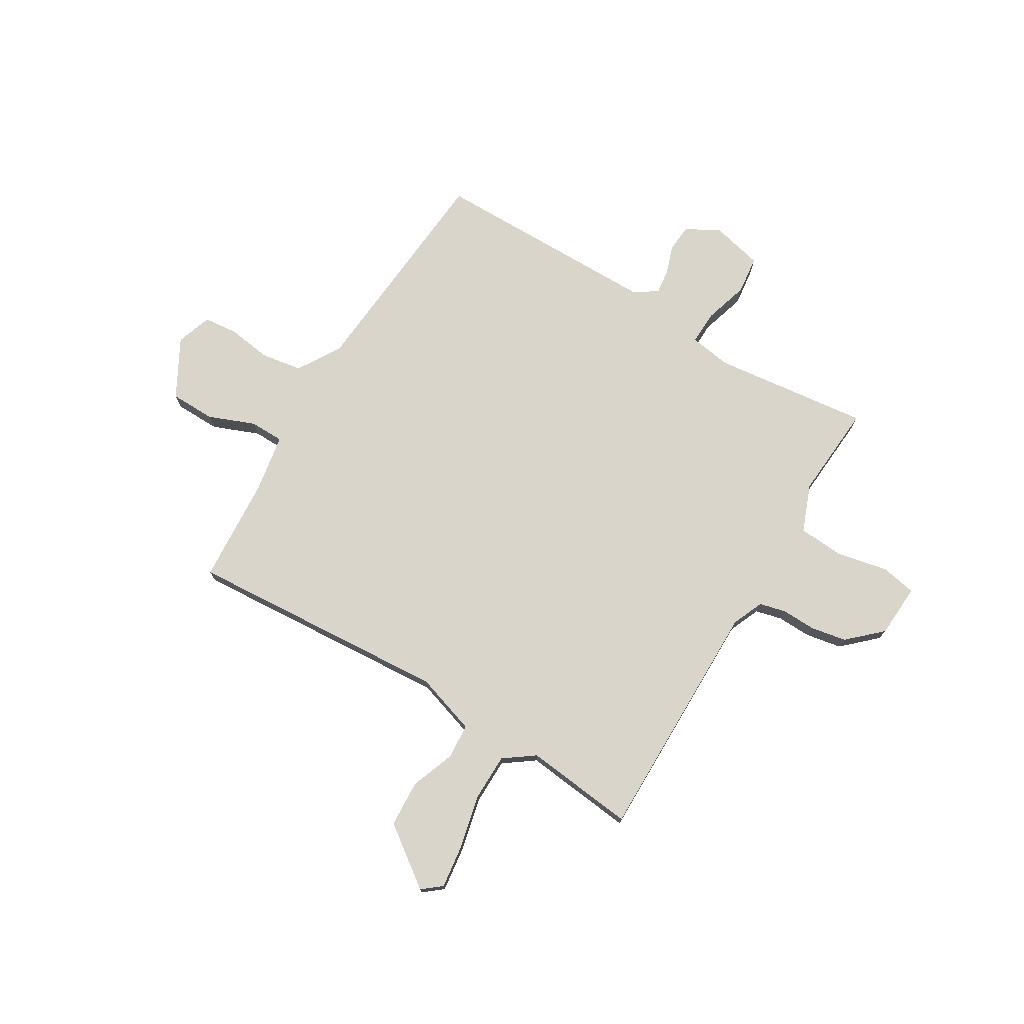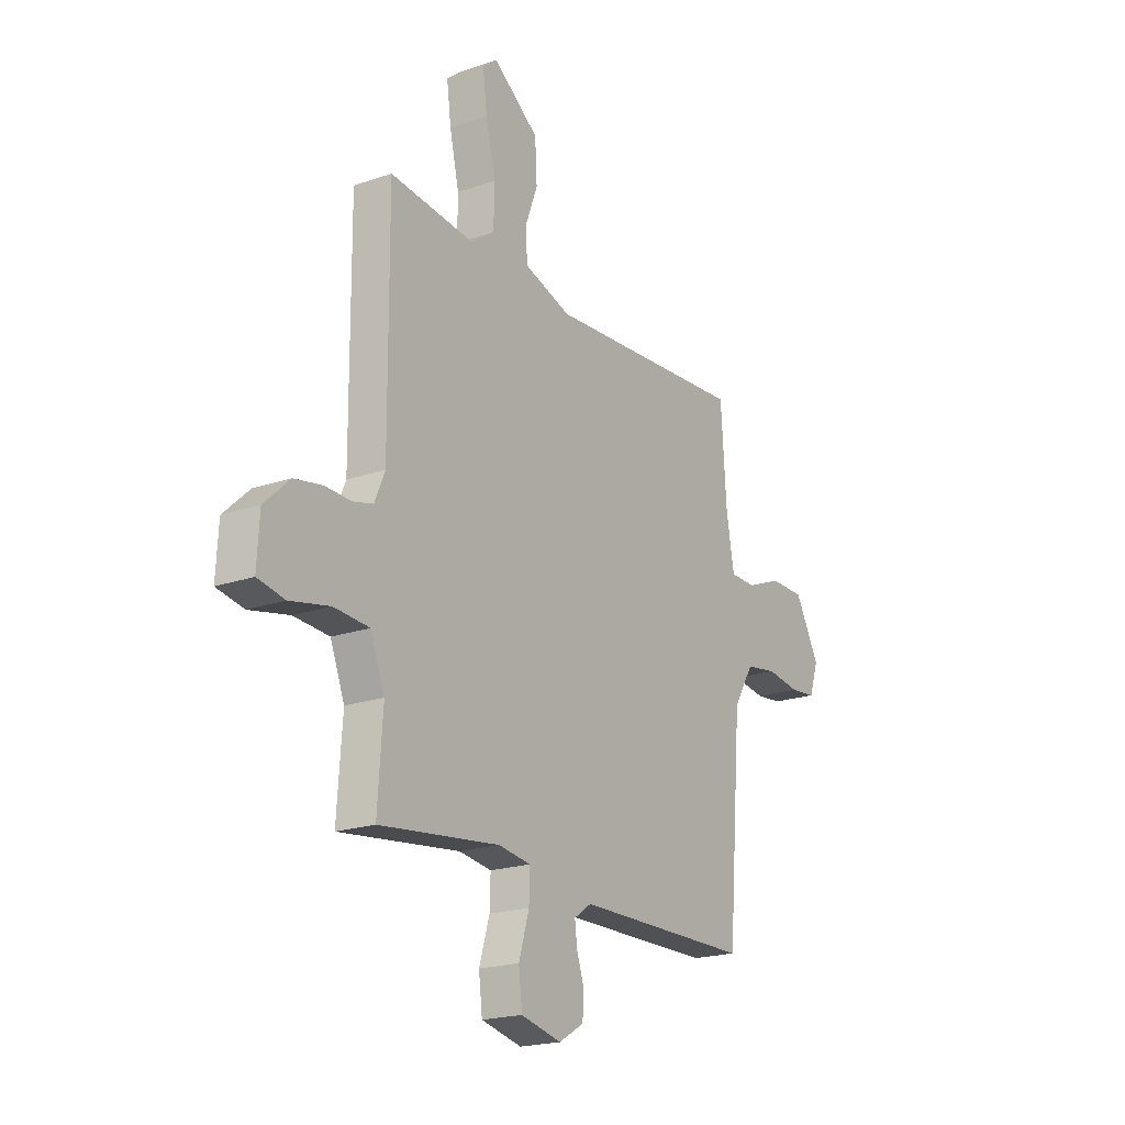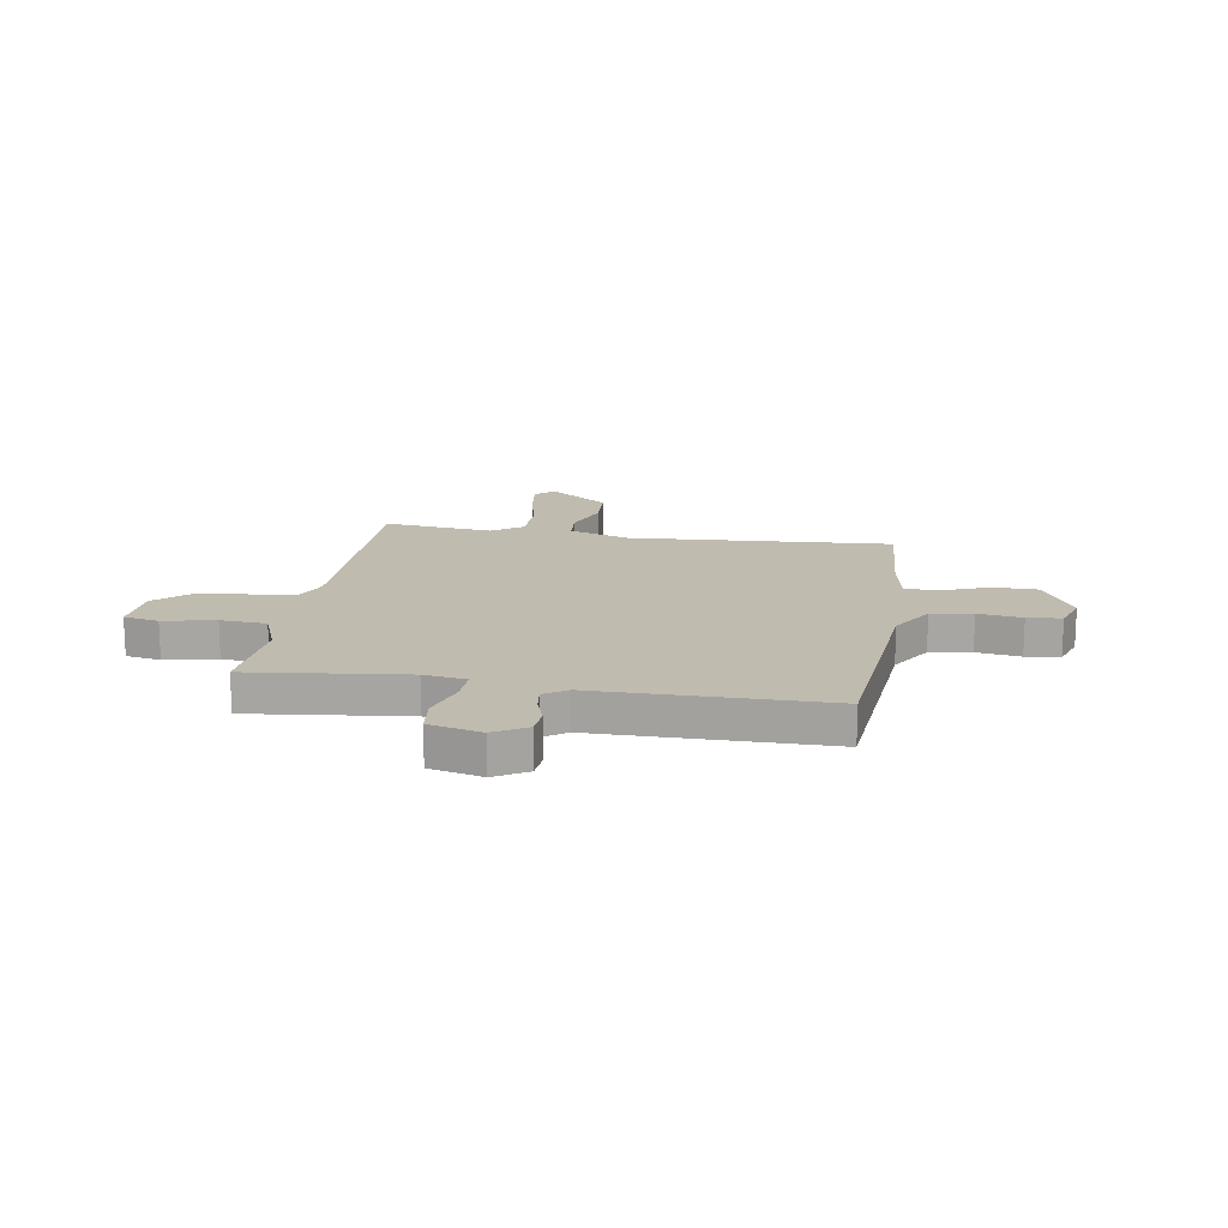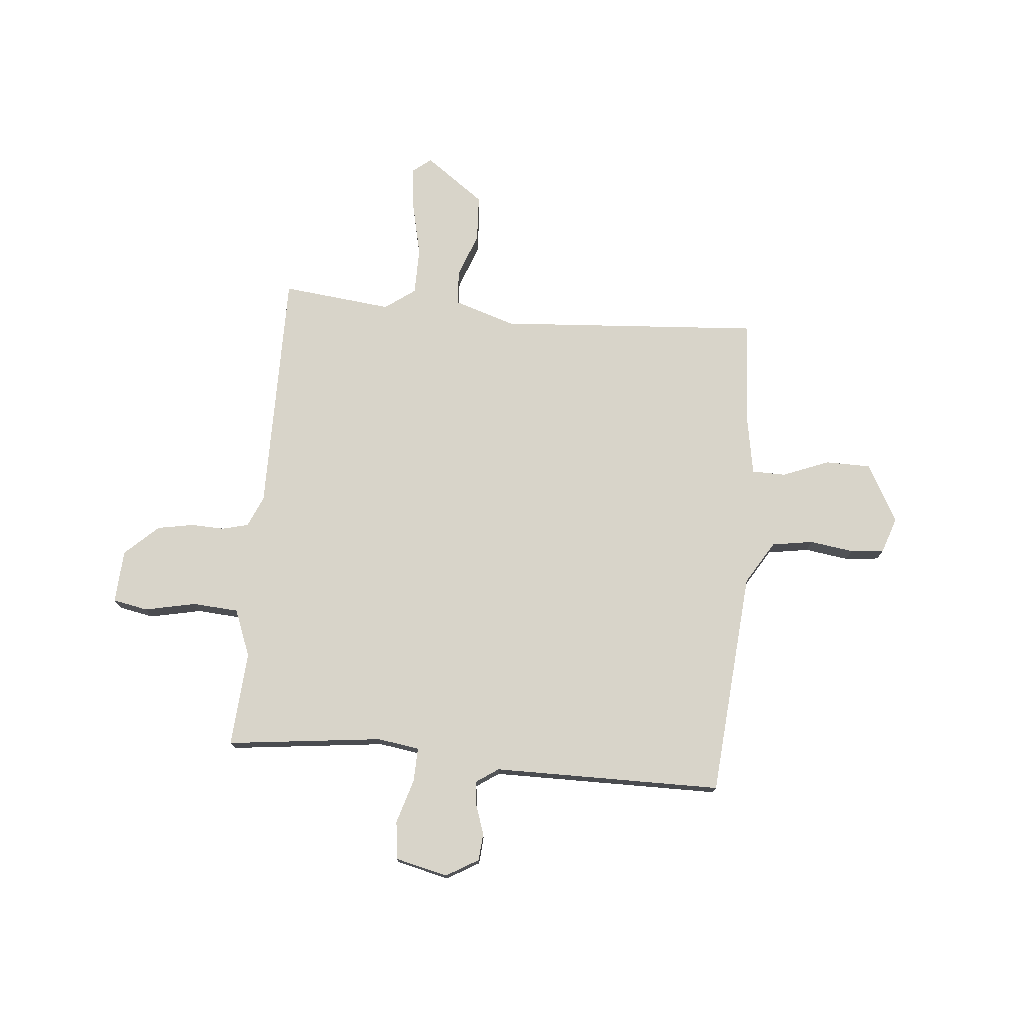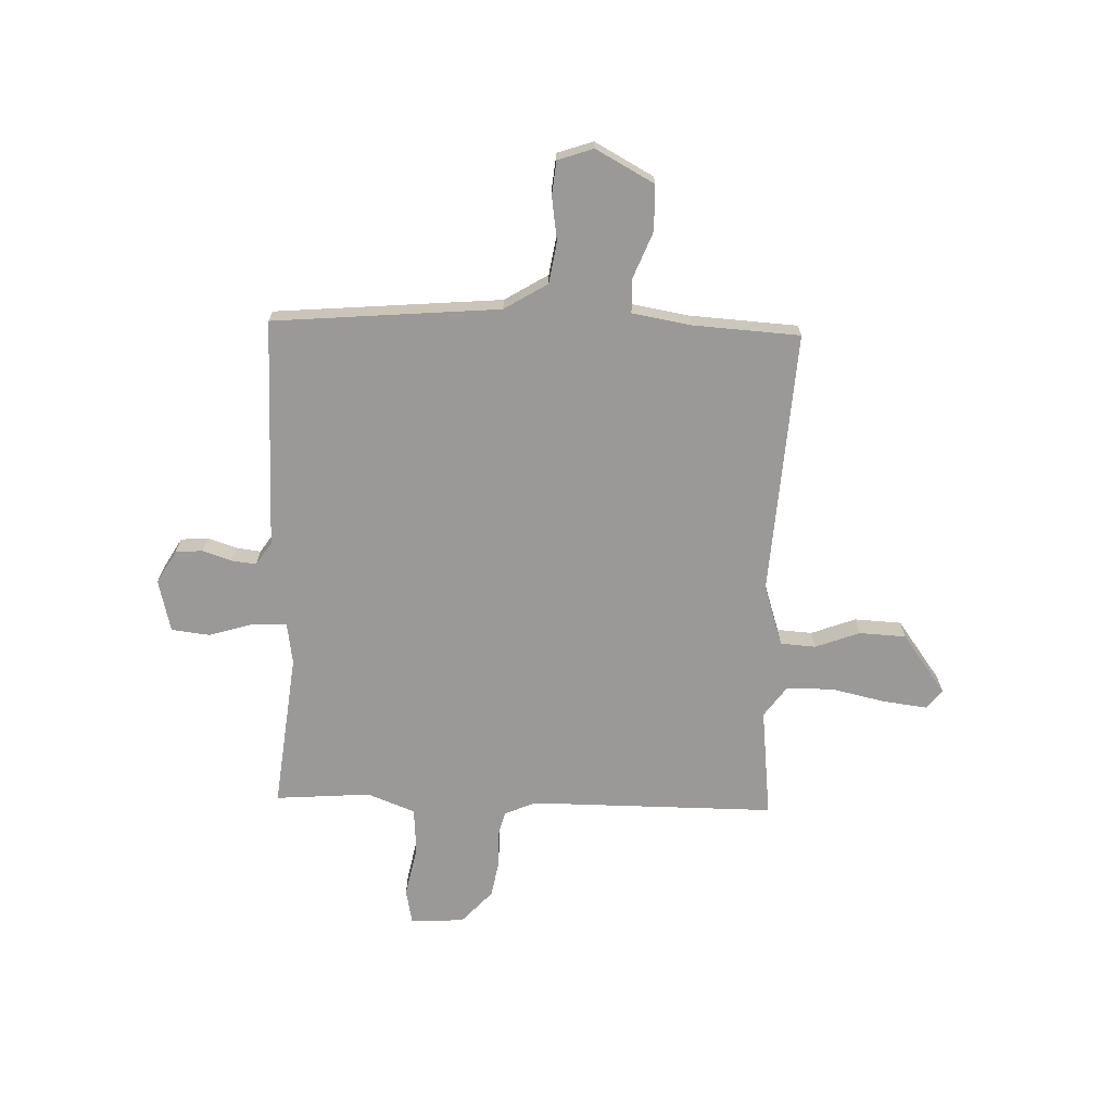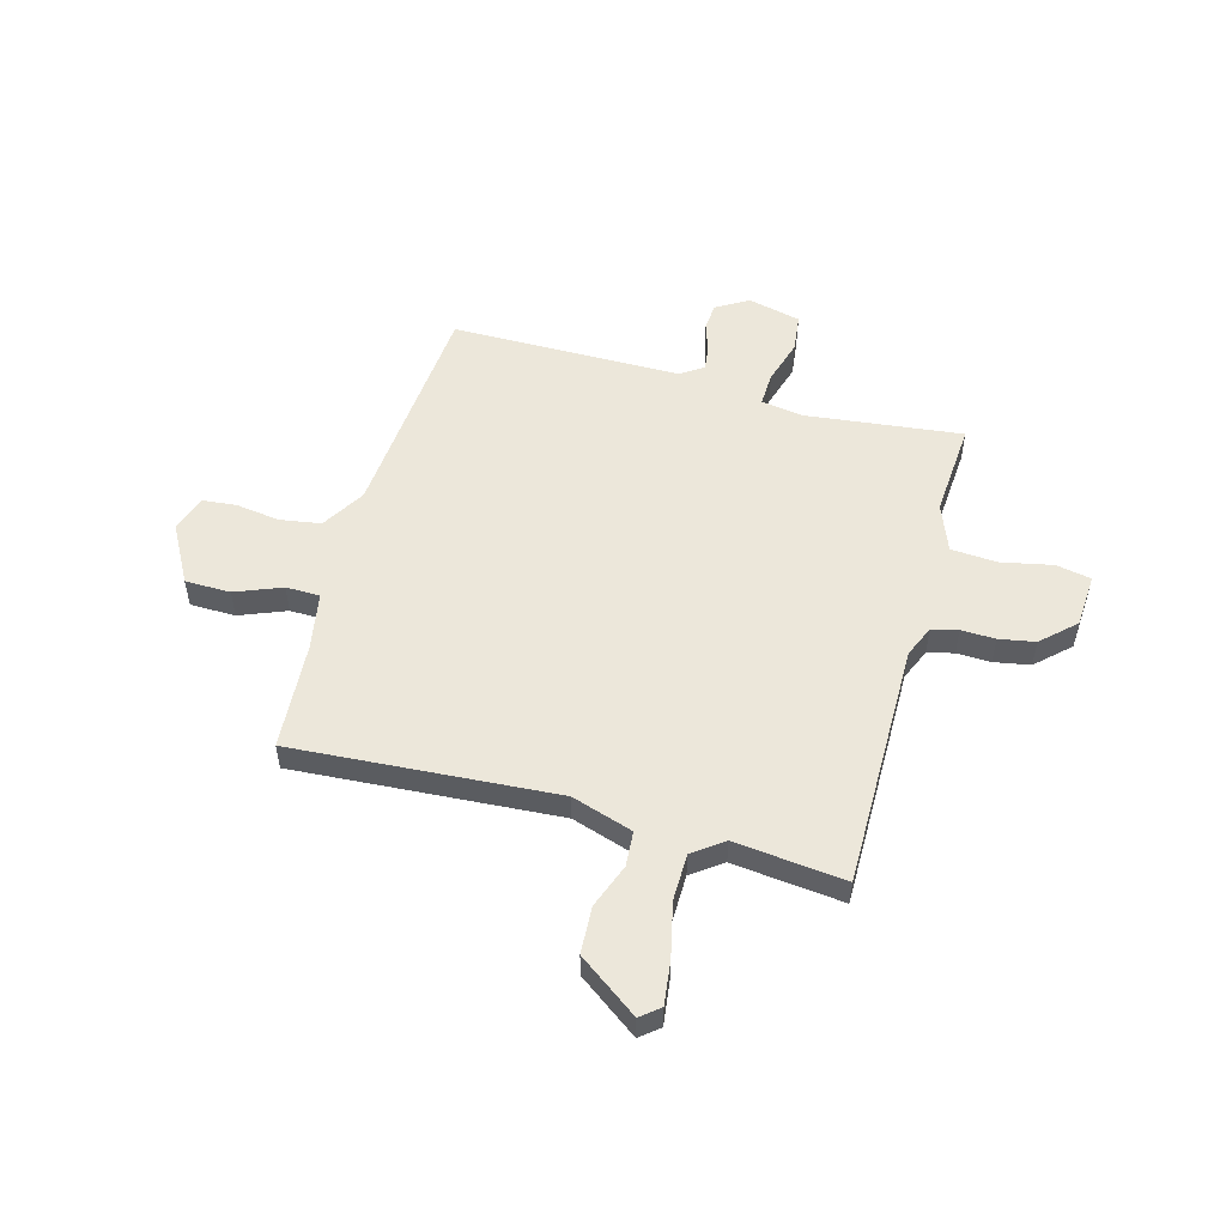
<metadata>
{"format":"obj","ext":"obj","renderer":"f3d","projection":"perspective","resolution":1024,"background":"white","views":[{"elev":74.6,"azim":31.1,"up":"+Y"},{"elev":-20.1,"azim":122.5,"up":"+Z"},{"elev":16.0,"azim":-170.6,"up":"+Y"},{"elev":75.1,"azim":-174.7,"up":"+Y"},{"elev":-68.9,"azim":-91.6,"up":"+Y"},{"elev":53.4,"azim":15.5,"up":"+Y"}]}
</metadata>
<code>
v -0.5 0.07 -0.5
v -0.535 0.07 -0.061
v -0.586 0.07 0.023
v -0.666 0.07 0.036
v -0.751 0.07 0.024
v -0.817 0.07 0.031
v -0.84 0.07 0.1
v -0.778 0.07 0.213
v -0.69 0.07 0.214
v -0.6 0.07 0.178
v -0.534 0.07 0.179
v -0.514 0.07 0.292
v -0.5 0.07 0.5
v 0.011 0.07 0.464
v 0.13 0.07 0.502
v 0.135 0.07 0.57
v 0.103 0.07 0.656
v 0.108 0.07 0.747
v 0.224 0.07 0.831
v 0.261 0.07 0.801
v 0.25 0.07 0.716
v 0.226 0.07 0.611
v 0.227 0.07 0.52
v 0.286 0.07 0.477
v 0.5 0.07 0.5
v 0.497 0.07 0.024
v 0.523 0.07 -0.037
v 0.574 0.07 -0.05
v 0.64 0.07 -0.048
v 0.71 0.07 -0.061
v 0.774 0.07 -0.121
v 0.78 0.07 -0.225
v 0.712 0.07 -0.238
v 0.612 0.07 -0.217
v 0.523 0.07 -0.223
v 0.487 0.07 -0.315
v 0.5 0.07 -0.5
v 0.197 0.07 -0.464
v 0.115 0.07 -0.476
v 0.117 0.07 -0.542
v 0.143 0.07 -0.629
v 0.134 0.07 -0.703
v 0.032 0.07 -0.727
v -0.031 0.07 -0.69
v -0.035 0.07 -0.637
v -0.016 0.07 -0.581
v -0.01 0.07 -0.533
v -0.054 0.07 -0.503
v -0.5 0 -0.5
v -0.535 0 -0.061
v -0.586 0 0.023
v -0.666 0 0.036
v -0.751 0 0.024
v -0.817 0 0.031
v -0.84 0 0.1
v -0.778 0 0.213
v -0.69 0 0.214
v -0.6 0 0.178
v -0.534 0 0.179
v -0.514 0 0.292
v -0.5 0 0.5
v 0.011 0 0.464
v 0.13 0 0.502
v 0.135 0 0.57
v 0.103 0 0.656
v 0.108 0 0.747
v 0.224 0 0.831
v 0.261 0 0.801
v 0.25 0 0.716
v 0.226 0 0.611
v 0.227 0 0.52
v 0.286 0 0.477
v 0.5 0 0.5
v 0.497 0 0.024
v 0.523 0 -0.037
v 0.574 0 -0.05
v 0.64 0 -0.048
v 0.71 0 -0.061
v 0.774 0 -0.121
v 0.78 0 -0.225
v 0.712 0 -0.238
v 0.612 0 -0.217
v 0.523 0 -0.223
v 0.487 0 -0.315
v 0.5 0 -0.5
v 0.197 0 -0.464
v 0.115 0 -0.476
v 0.117 0 -0.542
v 0.143 0 -0.629
v 0.134 0 -0.703
v 0.032 0 -0.727
v -0.031 0 -0.69
v -0.035 0 -0.637
v -0.016 0 -0.581
v -0.01 0 -0.533
v -0.054 0 -0.503
f 44 45 46
f 43 44 46
f 42 43 46
f 41 42 46
f 40 41 46
f 39 40 46 47
f 36 37 38
f 35 36 38 39
f 32 33 34
f 31 32 34
f 30 31 34
f 29 30 34
f 28 29 34
f 27 28 34 35
f 39 47 48
f 35 39 48
f 27 35 48
f 26 27 48
f 20 21 22
f 19 20 22
f 18 19 22
f 17 18 22
f 16 17 22
f 15 16 22 23
f 14 15 23 24
f 12 13 14
f 11 12 14 24
f 8 9 10
f 7 8 10
f 6 7 10
f 5 6 10
f 4 5 10
f 3 4 10 11
f 25 26 48
f 24 25 48
f 11 24 48
f 3 11 48
f 2 3 48
f 1 2 48
f 94 93 92
f 94 92 91
f 94 91 90
f 94 90 89
f 94 89 88
f 95 94 88 87
f 86 85 84
f 87 86 84 83
f 82 81 80
f 82 80 79
f 82 79 78
f 82 78 77
f 82 77 76
f 83 82 76 75
f 96 95 87
f 96 87 83
f 96 83 75
f 96 75 74
f 70 69 68
f 70 68 67
f 70 67 66
f 70 66 65
f 70 65 64
f 71 70 64 63
f 72 71 63 62
f 62 61 60
f 72 62 60 59
f 58 57 56
f 58 56 55
f 58 55 54
f 58 54 53
f 58 53 52
f 59 58 52 51
f 96 74 73
f 96 73 72
f 96 72 59
f 96 59 51
f 96 51 50
f 96 50 49
f 1 49 50 2
f 2 50 51 3
f 3 51 52 4
f 4 52 53 5
f 5 53 54 6
f 6 54 55 7
f 7 55 56 8
f 8 56 57 9
f 9 57 58 10
f 10 58 59 11
f 11 59 60 12
f 12 60 61 13
f 13 61 62 14
f 14 62 63 15
f 15 63 64 16
f 16 64 65 17
f 17 65 66 18
f 18 66 67 19
f 19 67 68 20
f 20 68 69 21
f 21 69 70 22
f 22 70 71 23
f 23 71 72 24
f 24 72 73 25
f 25 73 74 26
f 26 74 75 27
f 27 75 76 28
f 28 76 77 29
f 29 77 78 30
f 30 78 79 31
f 31 79 80 32
f 32 80 81 33
f 33 81 82 34
f 34 82 83 35
f 35 83 84 36
f 36 84 85 37
f 37 85 86 38
f 38 86 87 39
f 39 87 88 40
f 40 88 89 41
f 41 89 90 42
f 42 90 91 43
f 43 91 92 44
f 44 92 93 45
f 45 93 94 46
f 46 94 95 47
f 47 95 96 48
f 48 96 49 1

</code>
